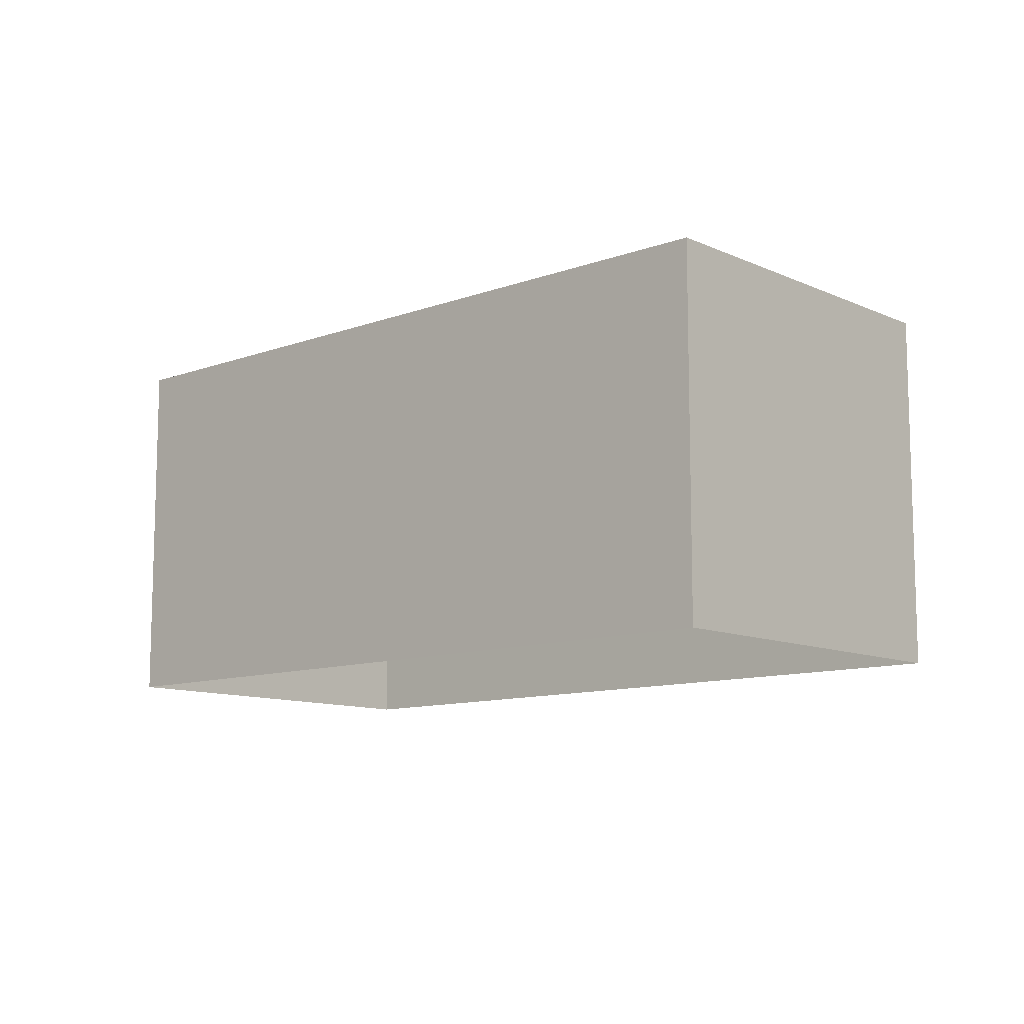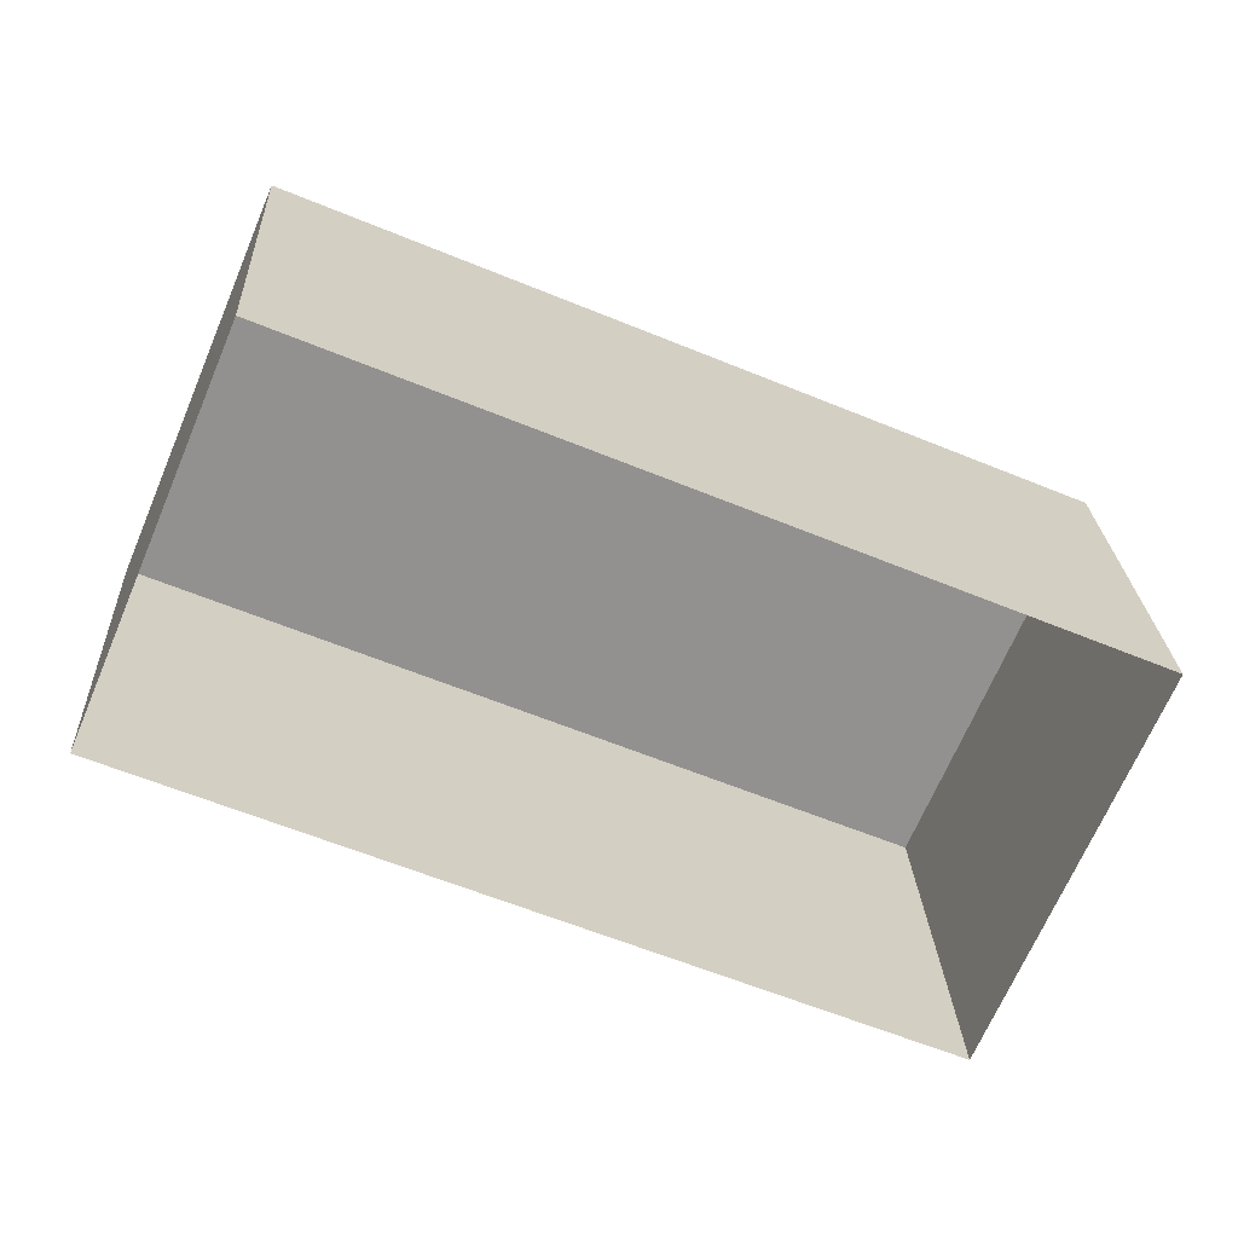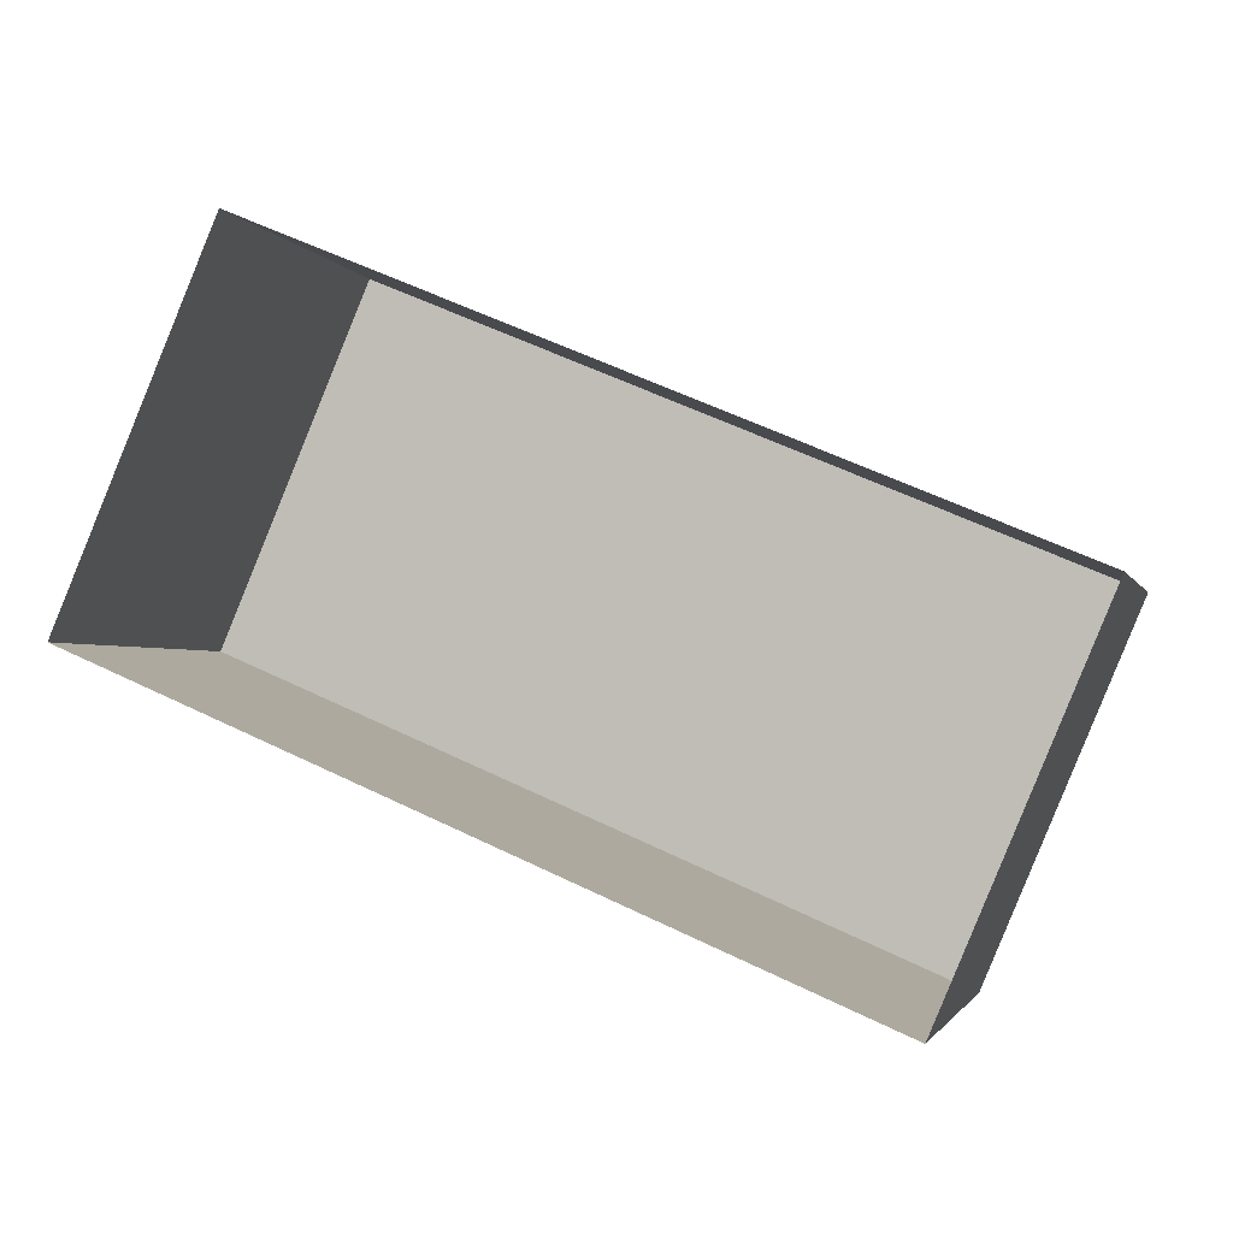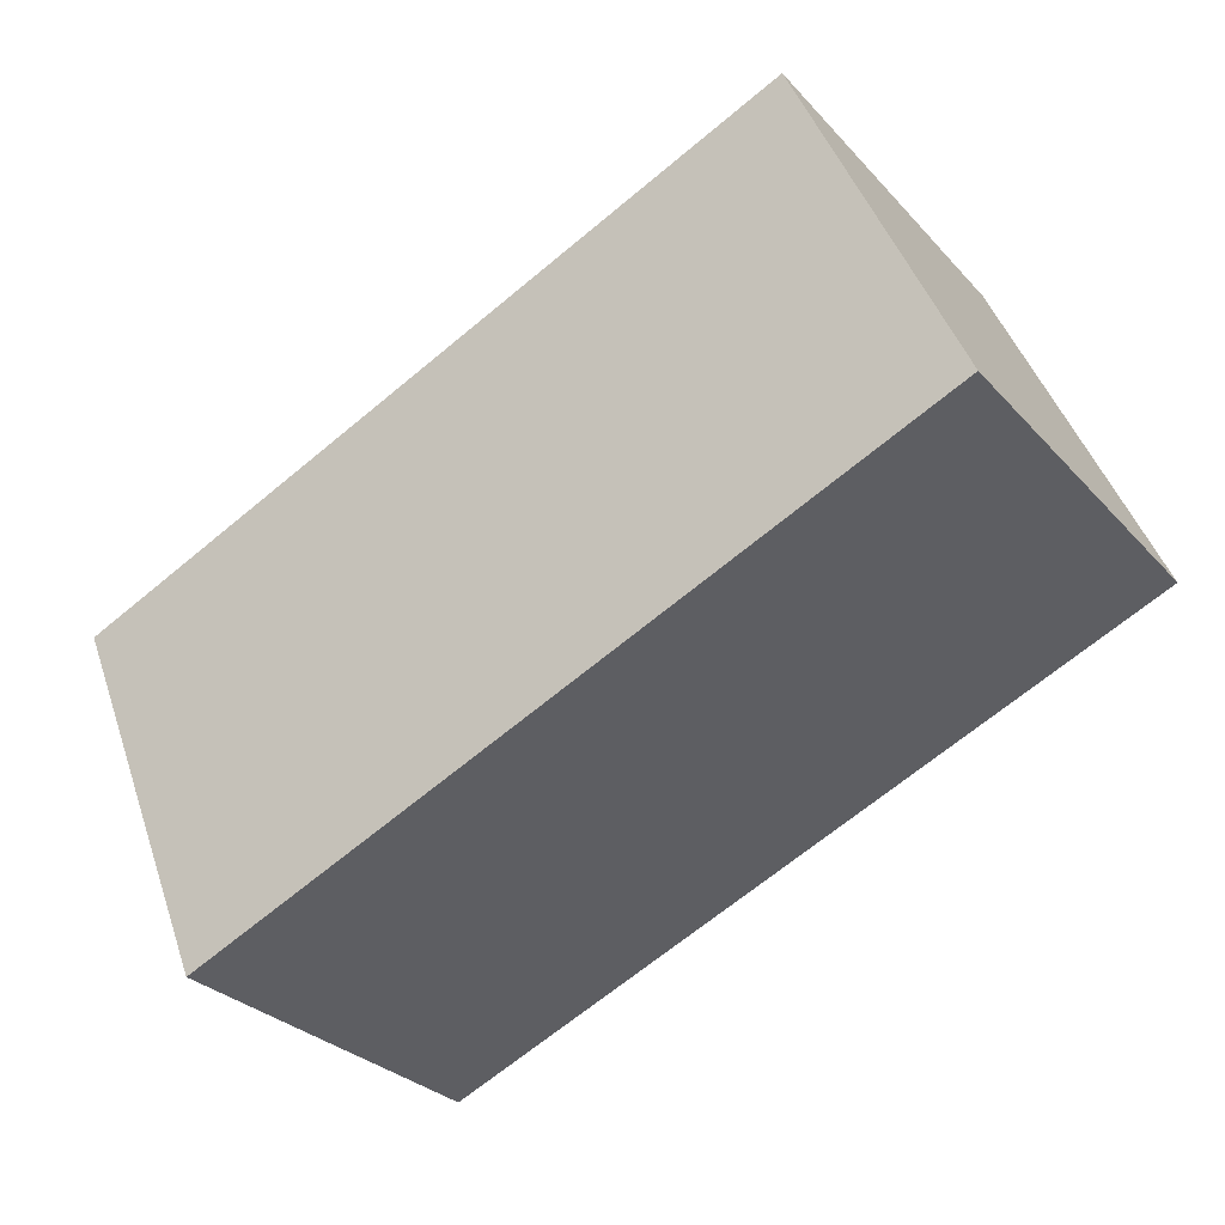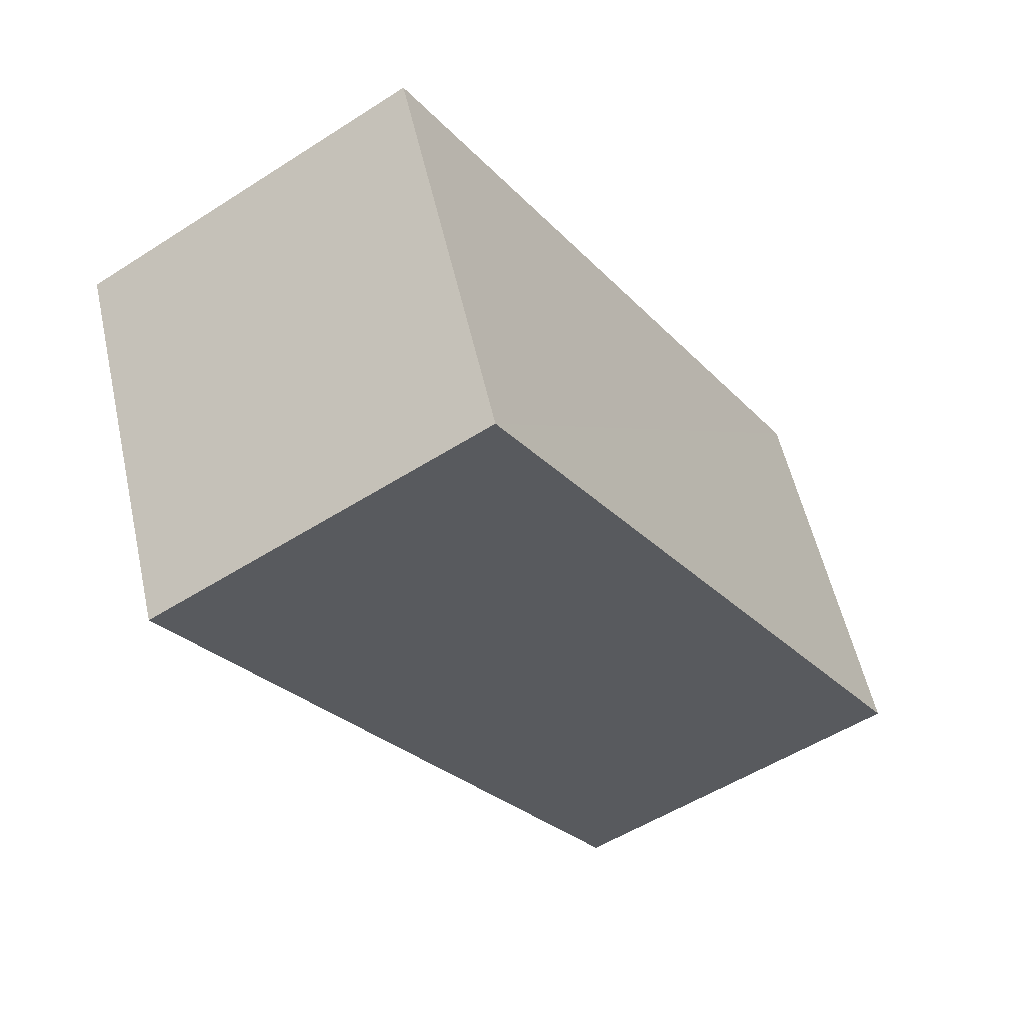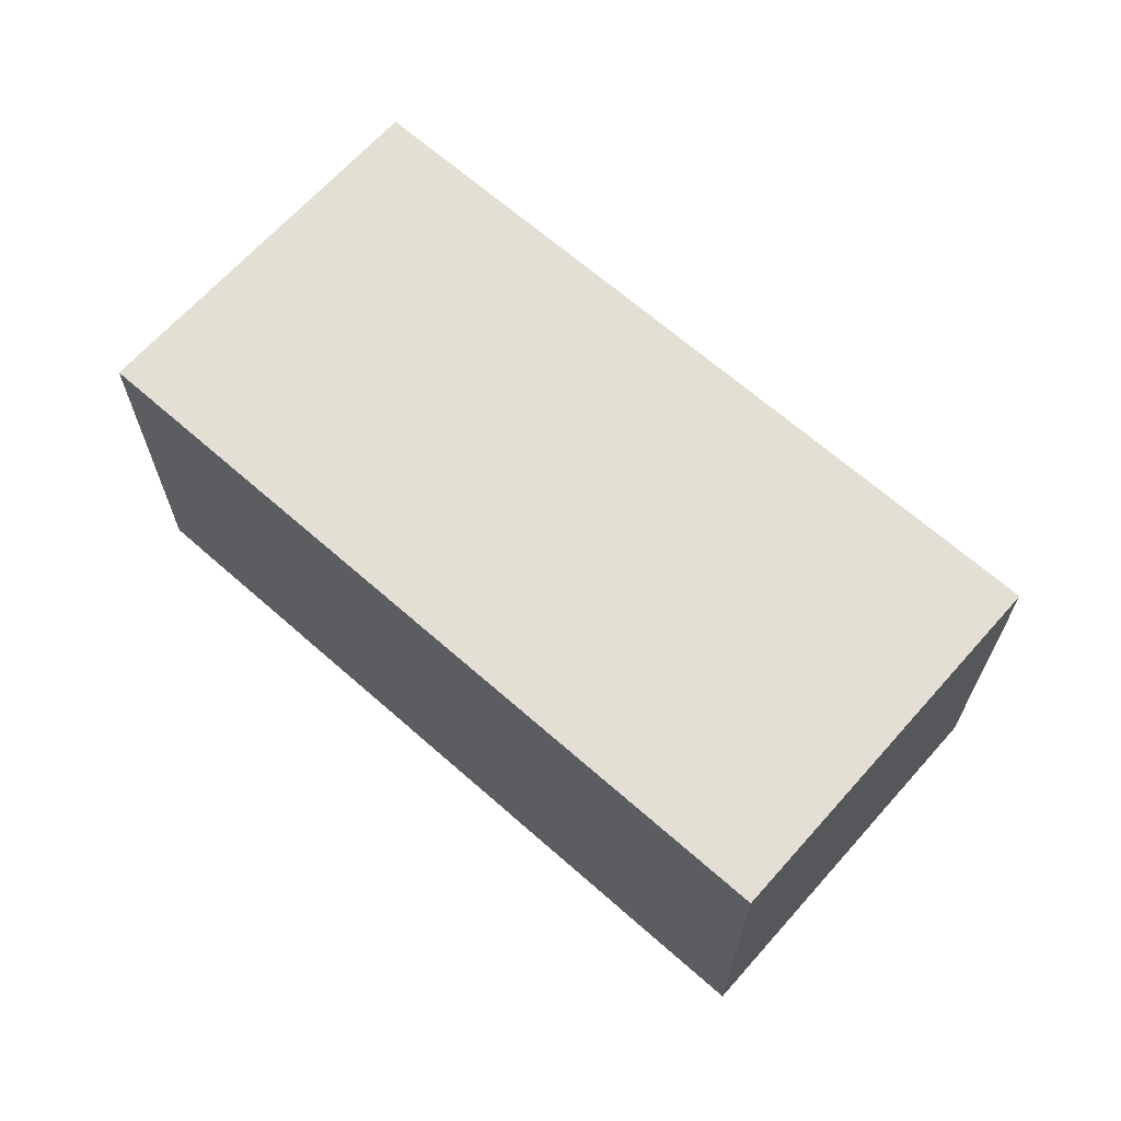
<metadata>
{"format":"obj","ext":"obj","renderer":"f3d","projection":"perspective","resolution":1024,"background":"white","views":[{"elev":-10.8,"azim":65.1,"up":"+Z"},{"elev":24.2,"azim":177.3,"up":"+Y"},{"elev":-2.0,"azim":-165.8,"up":"+Y"},{"elev":-29.6,"azim":33.6,"up":"+Y"},{"elev":-52.9,"azim":-55.4,"up":"+Y"},{"elev":66.3,"azim":-115.6,"up":"+Z"}]}
</metadata>
<code>
v -2.2e+05 -1.237e+05 39.07
v -2.2e+05 -1.237e+05 39.07
v -2.2e+05 -1.237e+05 39.07
v -2.2e+05 -1.237e+05 39.07
v -2.2e+05 -1.237e+05 41.47
v -2.2e+05 -1.237e+05 41.47
v -2.2e+05 -1.237e+05 41.47
v -2.2e+05 -1.237e+05 41.47
f 1 2 3
f 4 1 3
f 5 6 7
f 8 5 7
f 5 1 4
f 6 5 4
f 8 3 2
f 8 7 3
f 8 2 1
f 5 8 1
f 6 4 3
f 7 6 3

</code>
